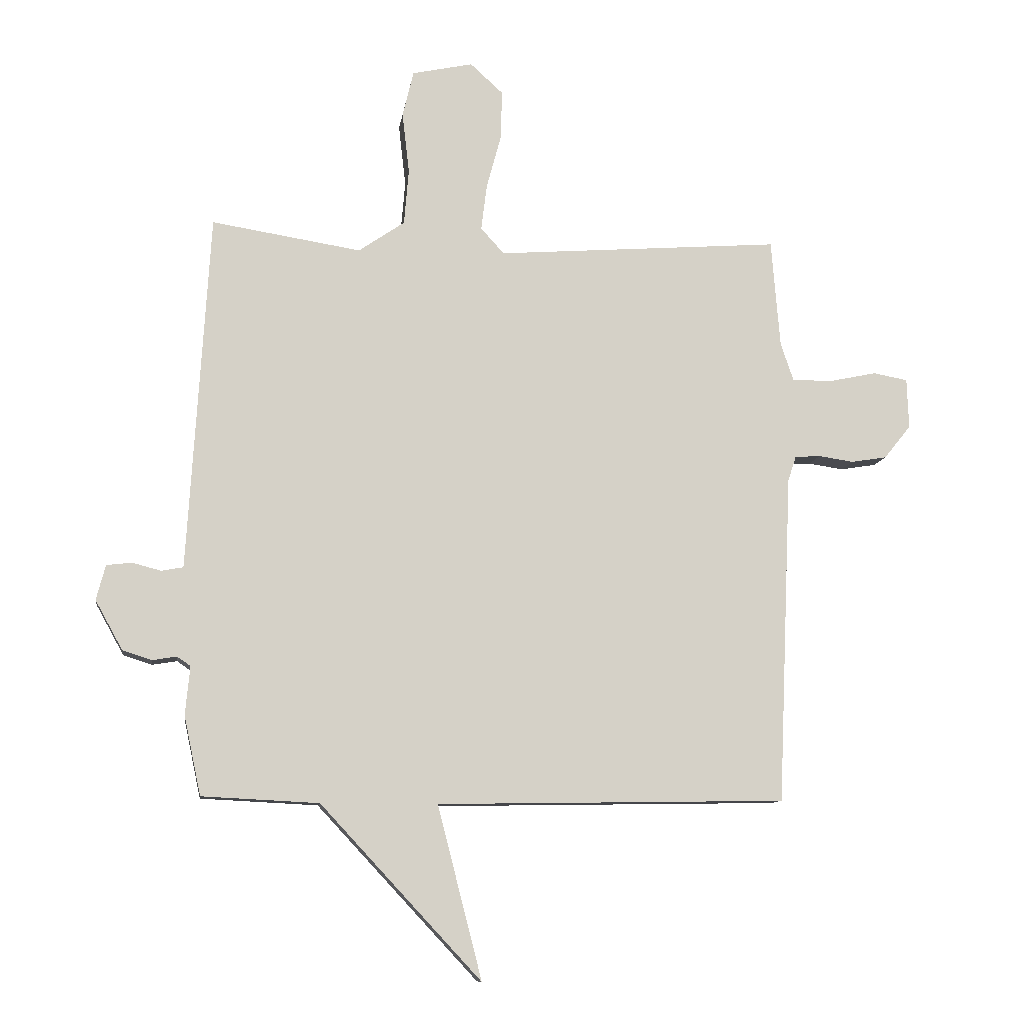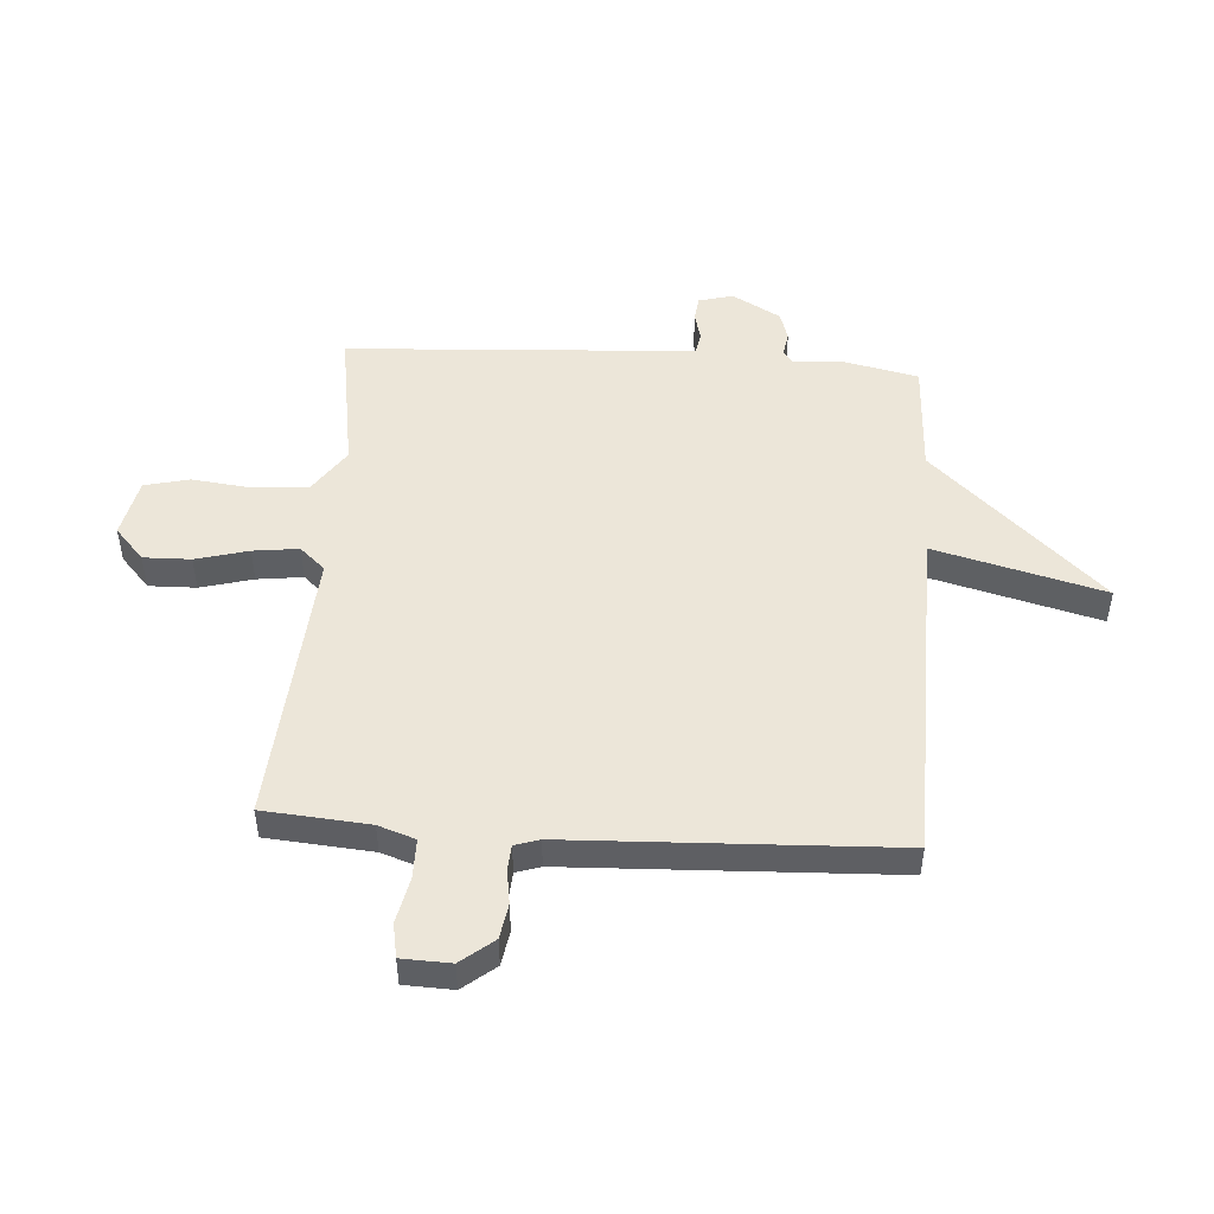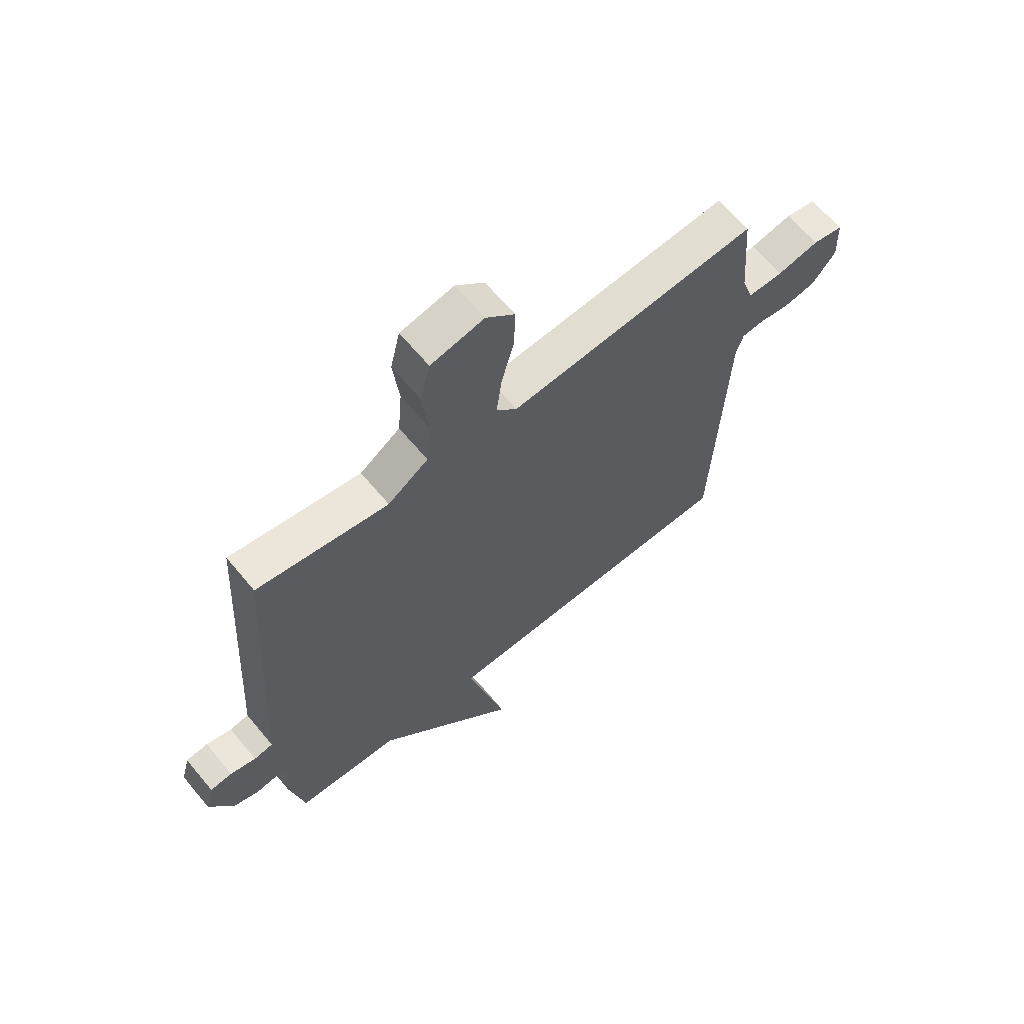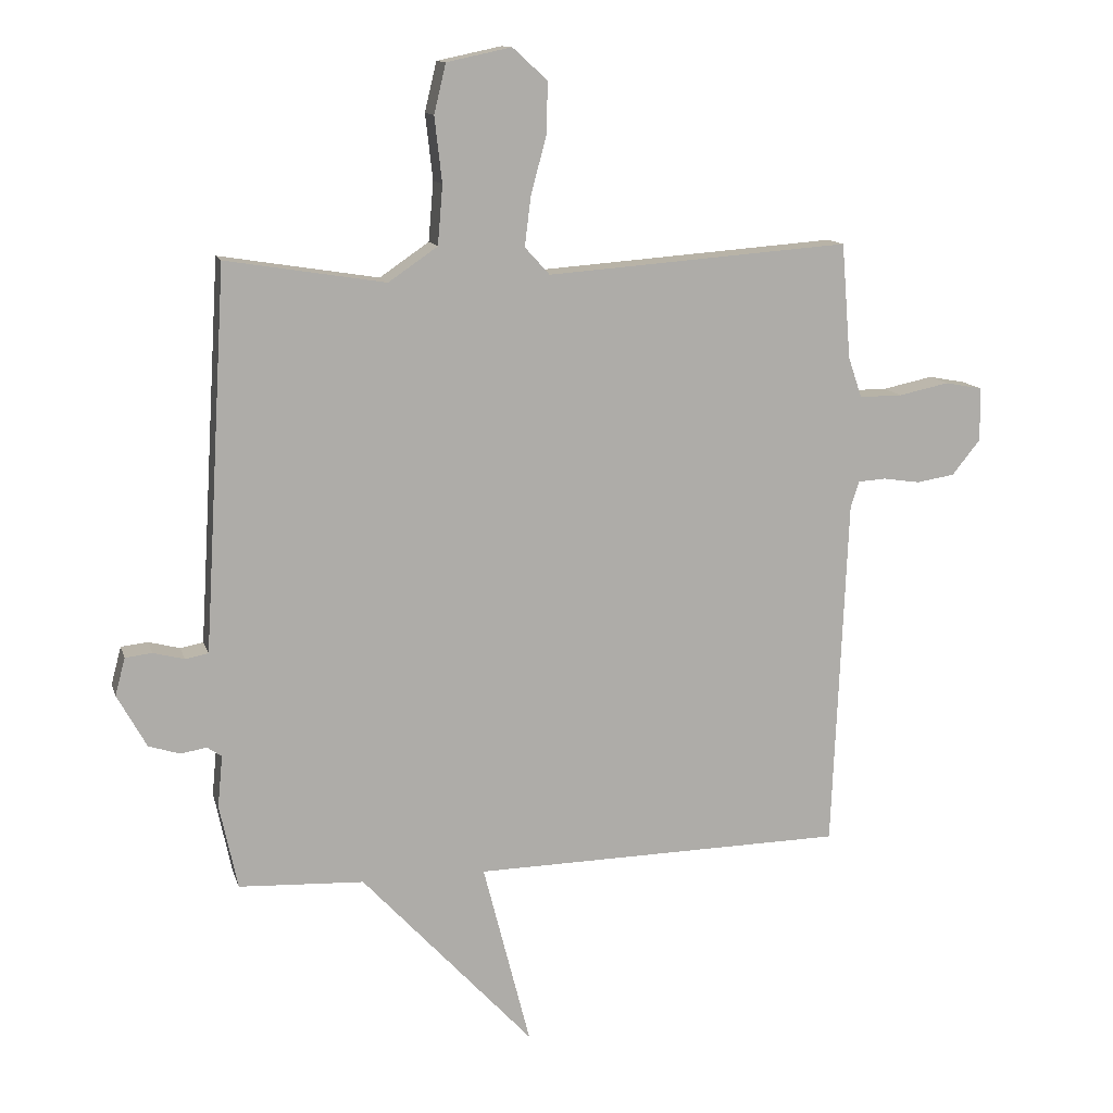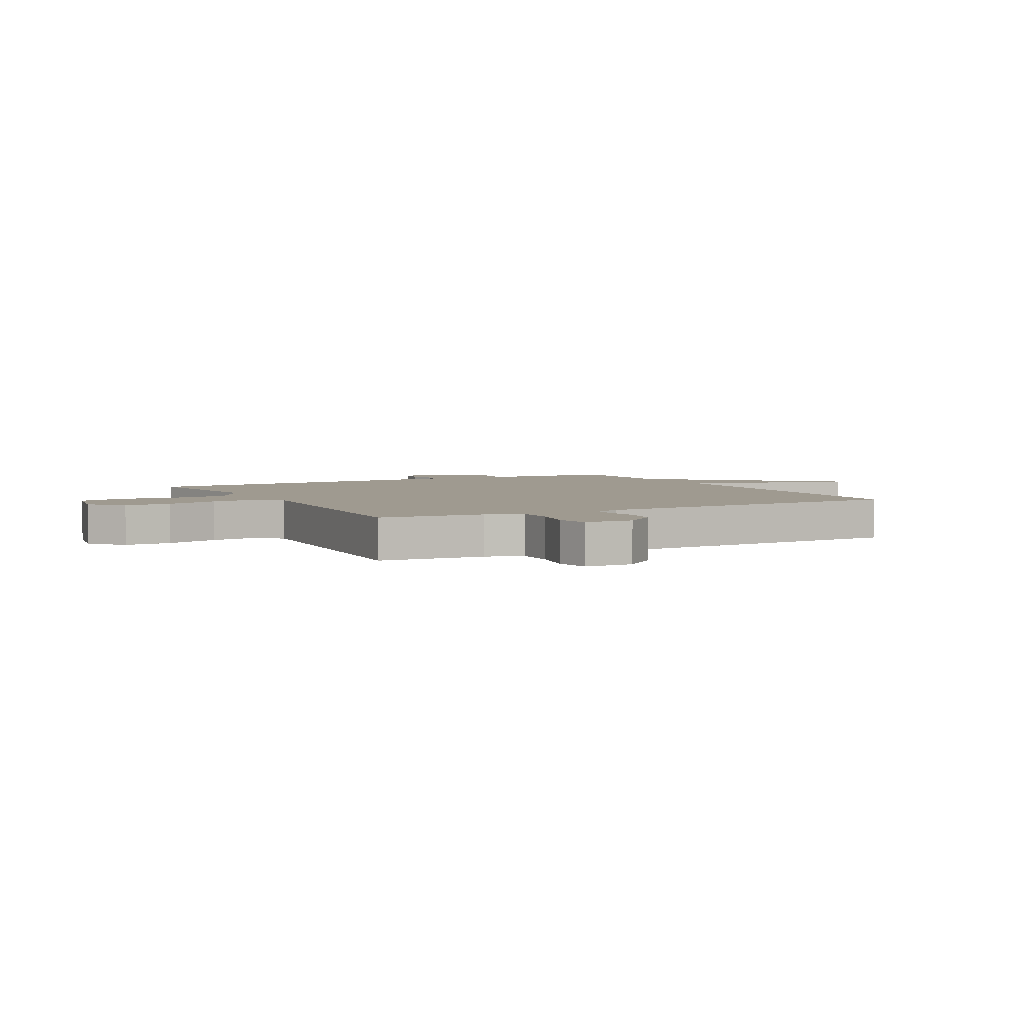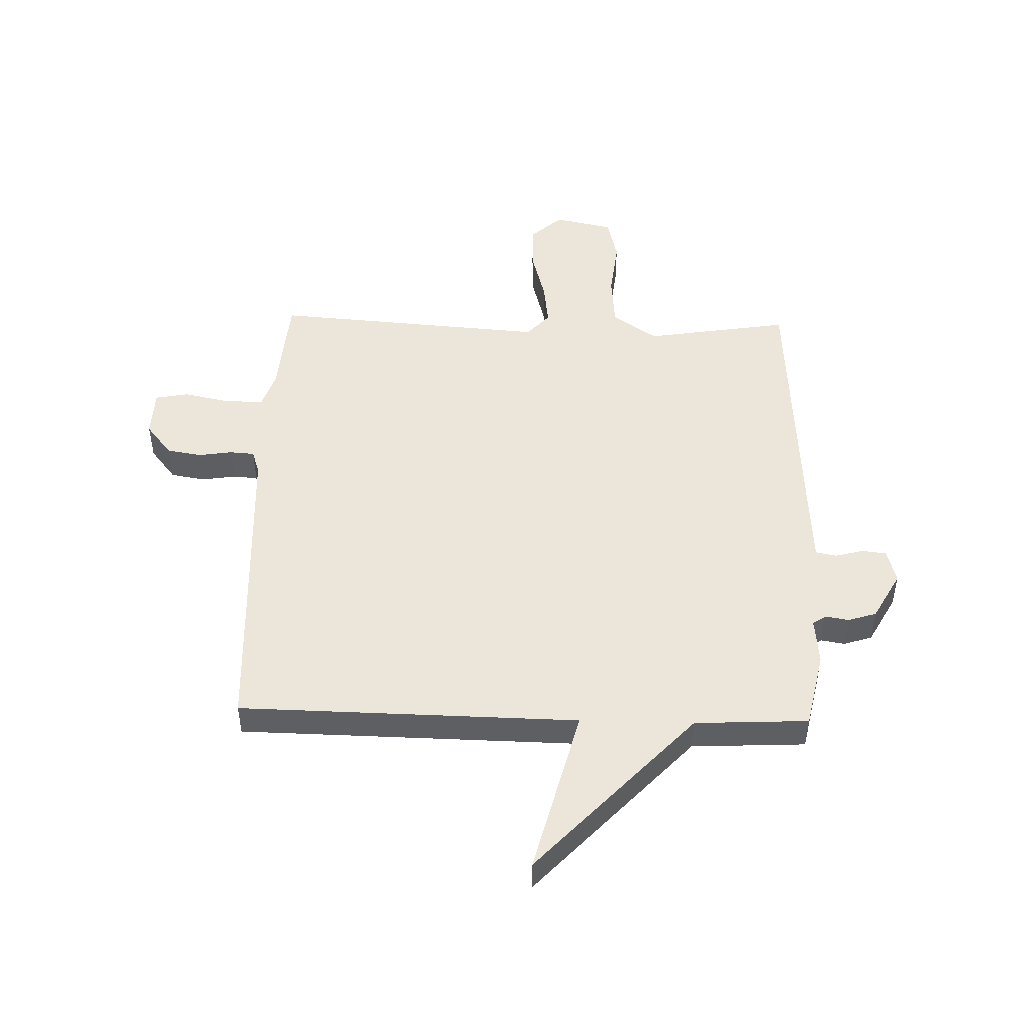
<metadata>
{"format":"obj","ext":"obj","renderer":"f3d","projection":"perspective","resolution":1024,"background":"white","views":[{"elev":-10.1,"azim":-7.8,"up":"+Z"},{"elev":49.2,"azim":94.0,"up":"+Y"},{"elev":64.5,"azim":-39.7,"up":"+Z"},{"elev":12.6,"azim":-14.4,"up":"+Z"},{"elev":3.9,"azim":61.8,"up":"+Y"},{"elev":48.5,"azim":-178.4,"up":"+Y"}]}
</metadata>
<code>
v -0.5 0.07 0.5
v -0.244 0.07 0.459
v -0.165 0.07 0.513
v -0.157 0.07 0.608
v -0.169 0.07 0.713
v -0.15 0.07 0.792
v -0.046 0.07 0.814
v 0.01 0.07 0.763
v 0.008 0.07 0.68
v -0.017 0.07 0.588
v -0.027 0.07 0.508
v 0.013 0.07 0.464
v 0.5 0.07 0.5
v 0.515 0.07 0.315
v 0.537 0.07 0.25
v 0.606 0.07 0.25
v 0.687 0.07 0.267
v 0.746 0.07 0.256
v 0.749 0.07 0.17
v 0.703 0.07 0.113
v 0.642 0.07 0.103
v 0.582 0.07 0.112
v 0.538 0.07 0.109
v 0.524 0.07 0.066
v 0.5 0.07 -0.5
v -0.099 0.07 -0.51
v -0.023 0.07 -0.807
v -0.299 0.07 -0.51
v -0.5 0.07 -0.5
v -0.529 0.07 -0.364
v -0.521 0.07 -0.281
v -0.544 0.07 -0.265
v -0.586 0.07 -0.272
v -0.636 0.07 -0.256
v -0.683 0.07 -0.171
v -0.667 0.07 -0.111
v -0.624 0.07 -0.106
v -0.574 0.07 -0.119
v -0.537 0.07 -0.112
v -0.533 0.07 -0.049
v -0.5 0 0.5
v -0.244 0 0.459
v -0.165 0 0.513
v -0.157 0 0.608
v -0.169 0 0.713
v -0.15 0 0.792
v -0.046 0 0.814
v 0.01 0 0.763
v 0.008 0 0.68
v -0.017 0 0.588
v -0.027 0 0.508
v 0.013 0 0.464
v 0.5 0 0.5
v 0.515 0 0.315
v 0.537 0 0.25
v 0.606 0 0.25
v 0.687 0 0.267
v 0.746 0 0.256
v 0.749 0 0.17
v 0.703 0 0.113
v 0.642 0 0.103
v 0.582 0 0.112
v 0.538 0 0.109
v 0.524 0 0.066
v 0.5 0 -0.5
v -0.099 0 -0.51
v -0.023 0 -0.807
v -0.299 0 -0.51
v -0.5 0 -0.5
v -0.529 0 -0.364
v -0.521 0 -0.281
v -0.544 0 -0.265
v -0.586 0 -0.272
v -0.636 0 -0.256
v -0.683 0 -0.171
v -0.667 0 -0.111
v -0.624 0 -0.106
v -0.574 0 -0.119
v -0.537 0 -0.112
v -0.533 0 -0.049
f 36 37 38
f 35 36 38
f 34 35 38
f 33 34 38
f 32 33 38
f 31 32 38 39
f 28 29 30 31
f 28 31 39 40
f 28 40 1
f 27 28 1
f 26 27 1
f 20 21 22
f 19 20 22
f 18 19 22
f 17 18 22
f 16 17 22
f 15 16 22 23
f 14 15 23 24
f 24 25 26
f 14 24 26
f 13 14 26
f 12 13 26
f 8 9 10
f 7 8 10
f 6 7 10
f 5 6 10
f 4 5 10
f 3 4 10 11
f 26 1 2
f 11 12 26
f 3 11 26
f 2 3 26
f 78 77 76
f 78 76 75
f 78 75 74
f 78 74 73
f 78 73 72
f 79 78 72 71
f 71 70 69 68
f 80 79 71 68
f 41 80 68
f 41 68 67
f 41 67 66
f 62 61 60
f 62 60 59
f 62 59 58
f 62 58 57
f 62 57 56
f 63 62 56 55
f 64 63 55 54
f 66 65 64
f 66 64 54
f 66 54 53
f 66 53 52
f 50 49 48
f 50 48 47
f 50 47 46
f 50 46 45
f 50 45 44
f 51 50 44 43
f 42 41 66
f 66 52 51
f 66 51 43
f 66 43 42
f 1 41 42 2
f 2 42 43 3
f 3 43 44 4
f 4 44 45 5
f 5 45 46 6
f 6 46 47 7
f 7 47 48 8
f 8 48 49 9
f 9 49 50 10
f 10 50 51 11
f 11 51 52 12
f 12 52 53 13
f 13 53 54 14
f 14 54 55 15
f 15 55 56 16
f 16 56 57 17
f 17 57 58 18
f 18 58 59 19
f 19 59 60 20
f 20 60 61 21
f 21 61 62 22
f 22 62 63 23
f 23 63 64 24
f 24 64 65 25
f 25 65 66 26
f 26 66 67 27
f 27 67 68 28
f 28 68 69 29
f 29 69 70 30
f 30 70 71 31
f 31 71 72 32
f 32 72 73 33
f 33 73 74 34
f 34 74 75 35
f 35 75 76 36
f 36 76 77 37
f 37 77 78 38
f 38 78 79 39
f 39 79 80 40
f 40 80 41 1

</code>
